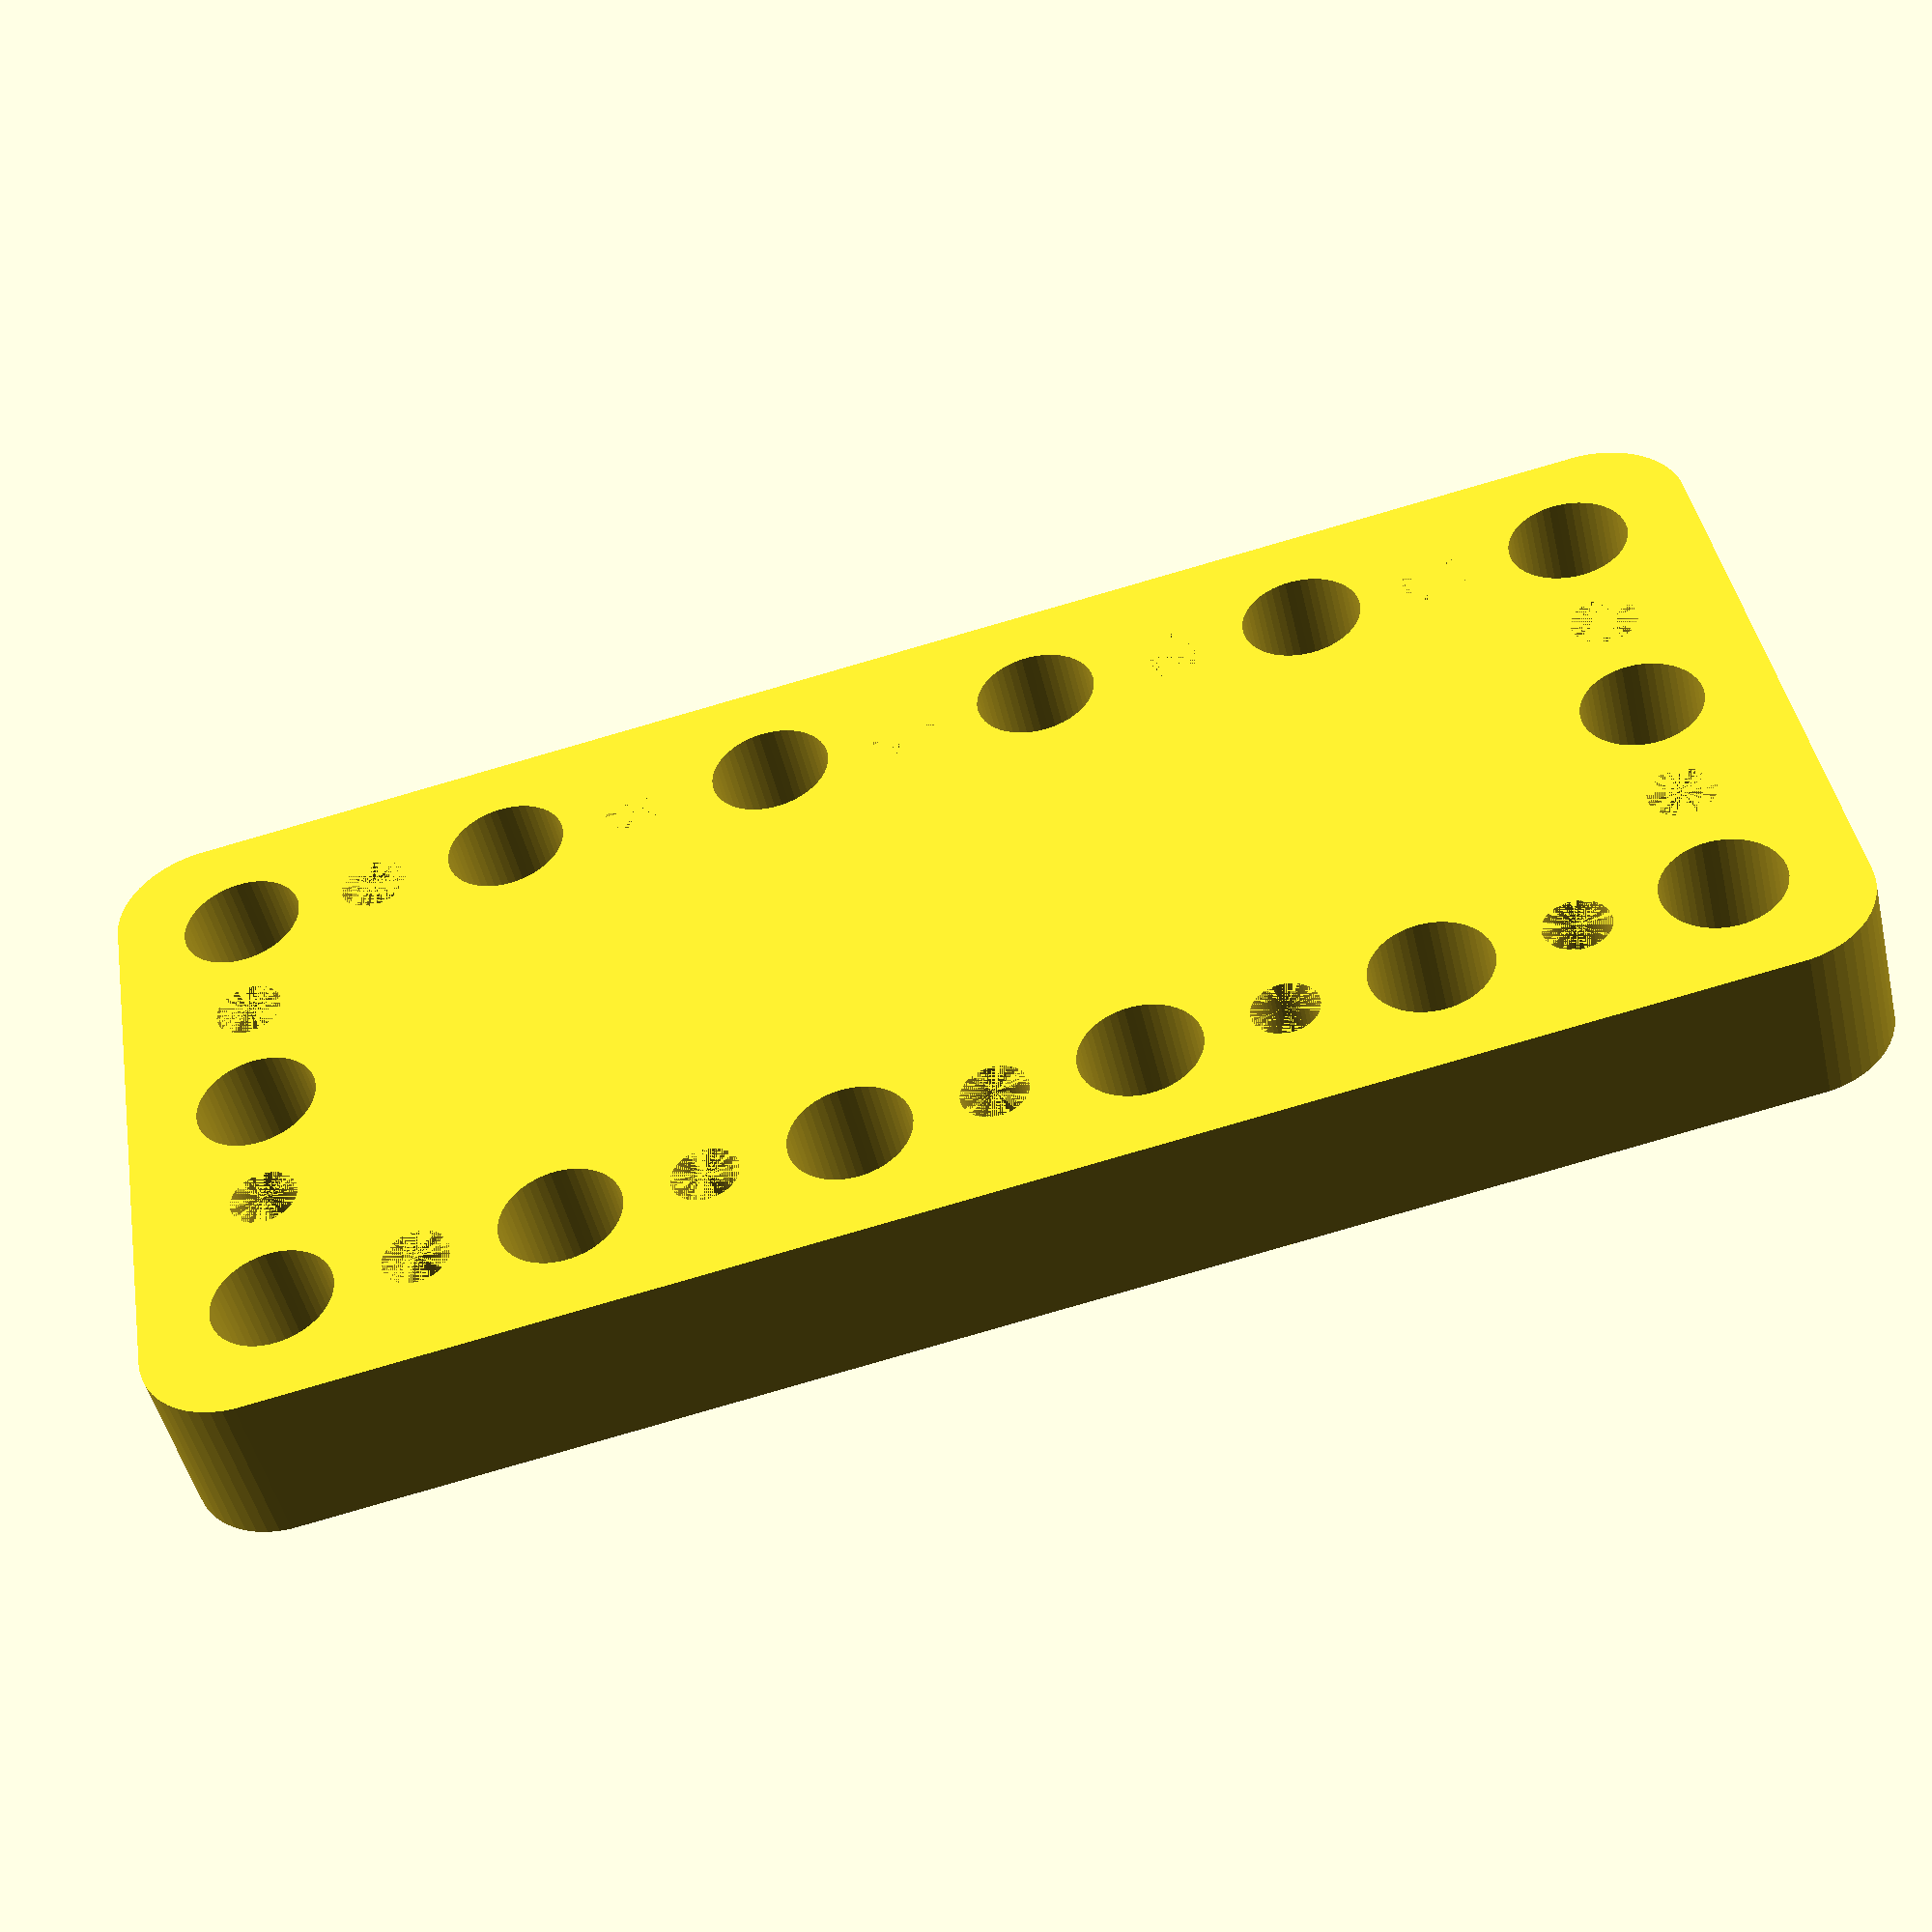
<openscad>
$fn = 50;


difference() {
	union() {
		hull() {
			translate(v = [-39.5000000000, 17.0000000000, 0]) {
				cylinder(h = 9, r = 5);
			}
			translate(v = [39.5000000000, 17.0000000000, 0]) {
				cylinder(h = 9, r = 5);
			}
			translate(v = [-39.5000000000, -17.0000000000, 0]) {
				cylinder(h = 9, r = 5);
			}
			translate(v = [39.5000000000, -17.0000000000, 0]) {
				cylinder(h = 9, r = 5);
			}
		}
	}
	union() {
		translate(v = [-37.5000000000, -15.0000000000, -100.0000000000]) {
			cylinder(h = 200, r = 3.2500000000);
		}
		translate(v = [-37.5000000000, 0.0000000000, -100.0000000000]) {
			cylinder(h = 200, r = 3.2500000000);
		}
		translate(v = [-37.5000000000, 15.0000000000, -100.0000000000]) {
			cylinder(h = 200, r = 3.2500000000);
		}
		translate(v = [-22.5000000000, -15.0000000000, -100.0000000000]) {
			cylinder(h = 200, r = 3.2500000000);
		}
		translate(v = [-22.5000000000, 15.0000000000, -100.0000000000]) {
			cylinder(h = 200, r = 3.2500000000);
		}
		translate(v = [-7.5000000000, -15.0000000000, -100.0000000000]) {
			cylinder(h = 200, r = 3.2500000000);
		}
		translate(v = [-7.5000000000, 15.0000000000, -100.0000000000]) {
			cylinder(h = 200, r = 3.2500000000);
		}
		translate(v = [7.5000000000, -15.0000000000, -100.0000000000]) {
			cylinder(h = 200, r = 3.2500000000);
		}
		translate(v = [7.5000000000, 15.0000000000, -100.0000000000]) {
			cylinder(h = 200, r = 3.2500000000);
		}
		translate(v = [22.5000000000, -15.0000000000, -100.0000000000]) {
			cylinder(h = 200, r = 3.2500000000);
		}
		translate(v = [22.5000000000, 15.0000000000, -100.0000000000]) {
			cylinder(h = 200, r = 3.2500000000);
		}
		translate(v = [37.5000000000, -15.0000000000, -100.0000000000]) {
			cylinder(h = 200, r = 3.2500000000);
		}
		translate(v = [37.5000000000, 0.0000000000, -100.0000000000]) {
			cylinder(h = 200, r = 3.2500000000);
		}
		translate(v = [37.5000000000, 15.0000000000, -100.0000000000]) {
			cylinder(h = 200, r = 3.2500000000);
		}
		translate(v = [-37.5000000000, -15.0000000000, 0]) {
			cylinder(h = 9, r = 1.8000000000);
		}
		translate(v = [-37.5000000000, -7.5000000000, 0]) {
			cylinder(h = 9, r = 1.8000000000);
		}
		translate(v = [-37.5000000000, 0.0000000000, 0]) {
			cylinder(h = 9, r = 1.8000000000);
		}
		translate(v = [-37.5000000000, 7.5000000000, 0]) {
			cylinder(h = 9, r = 1.8000000000);
		}
		translate(v = [-37.5000000000, 15.0000000000, 0]) {
			cylinder(h = 9, r = 1.8000000000);
		}
		translate(v = [-30.0000000000, -15.0000000000, 0]) {
			cylinder(h = 9, r = 1.8000000000);
		}
		translate(v = [-30.0000000000, 15.0000000000, 0]) {
			cylinder(h = 9, r = 1.8000000000);
		}
		translate(v = [-22.5000000000, -15.0000000000, 0]) {
			cylinder(h = 9, r = 1.8000000000);
		}
		translate(v = [-22.5000000000, 15.0000000000, 0]) {
			cylinder(h = 9, r = 1.8000000000);
		}
		translate(v = [-15.0000000000, -15.0000000000, 0]) {
			cylinder(h = 9, r = 1.8000000000);
		}
		translate(v = [-15.0000000000, 15.0000000000, 0]) {
			cylinder(h = 9, r = 1.8000000000);
		}
		translate(v = [-7.5000000000, -15.0000000000, 0]) {
			cylinder(h = 9, r = 1.8000000000);
		}
		translate(v = [-7.5000000000, 15.0000000000, 0]) {
			cylinder(h = 9, r = 1.8000000000);
		}
		translate(v = [0.0000000000, -15.0000000000, 0]) {
			cylinder(h = 9, r = 1.8000000000);
		}
		translate(v = [0.0000000000, 15.0000000000, 0]) {
			cylinder(h = 9, r = 1.8000000000);
		}
		translate(v = [7.5000000000, -15.0000000000, 0]) {
			cylinder(h = 9, r = 1.8000000000);
		}
		translate(v = [7.5000000000, 15.0000000000, 0]) {
			cylinder(h = 9, r = 1.8000000000);
		}
		translate(v = [15.0000000000, -15.0000000000, 0]) {
			cylinder(h = 9, r = 1.8000000000);
		}
		translate(v = [15.0000000000, 15.0000000000, 0]) {
			cylinder(h = 9, r = 1.8000000000);
		}
		translate(v = [22.5000000000, -15.0000000000, 0]) {
			cylinder(h = 9, r = 1.8000000000);
		}
		translate(v = [22.5000000000, 15.0000000000, 0]) {
			cylinder(h = 9, r = 1.8000000000);
		}
		translate(v = [30.0000000000, -15.0000000000, 0]) {
			cylinder(h = 9, r = 1.8000000000);
		}
		translate(v = [30.0000000000, 15.0000000000, 0]) {
			cylinder(h = 9, r = 1.8000000000);
		}
		translate(v = [37.5000000000, -15.0000000000, 0]) {
			cylinder(h = 9, r = 1.8000000000);
		}
		translate(v = [37.5000000000, -7.5000000000, 0]) {
			cylinder(h = 9, r = 1.8000000000);
		}
		translate(v = [37.5000000000, 0.0000000000, 0]) {
			cylinder(h = 9, r = 1.8000000000);
		}
		translate(v = [37.5000000000, 7.5000000000, 0]) {
			cylinder(h = 9, r = 1.8000000000);
		}
		translate(v = [37.5000000000, 15.0000000000, 0]) {
			cylinder(h = 9, r = 1.8000000000);
		}
		translate(v = [-37.5000000000, -15.0000000000, 0]) {
			cylinder(h = 9, r = 1.8000000000);
		}
		translate(v = [-37.5000000000, -7.5000000000, 0]) {
			cylinder(h = 9, r = 1.8000000000);
		}
		translate(v = [-37.5000000000, 0.0000000000, 0]) {
			cylinder(h = 9, r = 1.8000000000);
		}
		translate(v = [-37.5000000000, 7.5000000000, 0]) {
			cylinder(h = 9, r = 1.8000000000);
		}
		translate(v = [-37.5000000000, 15.0000000000, 0]) {
			cylinder(h = 9, r = 1.8000000000);
		}
		translate(v = [-30.0000000000, -15.0000000000, 0]) {
			cylinder(h = 9, r = 1.8000000000);
		}
		translate(v = [-30.0000000000, 15.0000000000, 0]) {
			cylinder(h = 9, r = 1.8000000000);
		}
		translate(v = [-22.5000000000, -15.0000000000, 0]) {
			cylinder(h = 9, r = 1.8000000000);
		}
		translate(v = [-22.5000000000, 15.0000000000, 0]) {
			cylinder(h = 9, r = 1.8000000000);
		}
		translate(v = [-15.0000000000, -15.0000000000, 0]) {
			cylinder(h = 9, r = 1.8000000000);
		}
		translate(v = [-15.0000000000, 15.0000000000, 0]) {
			cylinder(h = 9, r = 1.8000000000);
		}
		translate(v = [-7.5000000000, -15.0000000000, 0]) {
			cylinder(h = 9, r = 1.8000000000);
		}
		translate(v = [-7.5000000000, 15.0000000000, 0]) {
			cylinder(h = 9, r = 1.8000000000);
		}
		translate(v = [0.0000000000, -15.0000000000, 0]) {
			cylinder(h = 9, r = 1.8000000000);
		}
		translate(v = [0.0000000000, 15.0000000000, 0]) {
			cylinder(h = 9, r = 1.8000000000);
		}
		translate(v = [7.5000000000, -15.0000000000, 0]) {
			cylinder(h = 9, r = 1.8000000000);
		}
		translate(v = [7.5000000000, 15.0000000000, 0]) {
			cylinder(h = 9, r = 1.8000000000);
		}
		translate(v = [15.0000000000, -15.0000000000, 0]) {
			cylinder(h = 9, r = 1.8000000000);
		}
		translate(v = [15.0000000000, 15.0000000000, 0]) {
			cylinder(h = 9, r = 1.8000000000);
		}
		translate(v = [22.5000000000, -15.0000000000, 0]) {
			cylinder(h = 9, r = 1.8000000000);
		}
		translate(v = [22.5000000000, 15.0000000000, 0]) {
			cylinder(h = 9, r = 1.8000000000);
		}
		translate(v = [30.0000000000, -15.0000000000, 0]) {
			cylinder(h = 9, r = 1.8000000000);
		}
		translate(v = [30.0000000000, 15.0000000000, 0]) {
			cylinder(h = 9, r = 1.8000000000);
		}
		translate(v = [37.5000000000, -15.0000000000, 0]) {
			cylinder(h = 9, r = 1.8000000000);
		}
		translate(v = [37.5000000000, -7.5000000000, 0]) {
			cylinder(h = 9, r = 1.8000000000);
		}
		translate(v = [37.5000000000, 0.0000000000, 0]) {
			cylinder(h = 9, r = 1.8000000000);
		}
		translate(v = [37.5000000000, 7.5000000000, 0]) {
			cylinder(h = 9, r = 1.8000000000);
		}
		translate(v = [37.5000000000, 15.0000000000, 0]) {
			cylinder(h = 9, r = 1.8000000000);
		}
		translate(v = [-37.5000000000, -15.0000000000, 0]) {
			cylinder(h = 9, r = 1.8000000000);
		}
		translate(v = [-37.5000000000, -7.5000000000, 0]) {
			cylinder(h = 9, r = 1.8000000000);
		}
		translate(v = [-37.5000000000, 0.0000000000, 0]) {
			cylinder(h = 9, r = 1.8000000000);
		}
		translate(v = [-37.5000000000, 7.5000000000, 0]) {
			cylinder(h = 9, r = 1.8000000000);
		}
		translate(v = [-37.5000000000, 15.0000000000, 0]) {
			cylinder(h = 9, r = 1.8000000000);
		}
		translate(v = [-30.0000000000, -15.0000000000, 0]) {
			cylinder(h = 9, r = 1.8000000000);
		}
		translate(v = [-30.0000000000, 15.0000000000, 0]) {
			cylinder(h = 9, r = 1.8000000000);
		}
		translate(v = [-22.5000000000, -15.0000000000, 0]) {
			cylinder(h = 9, r = 1.8000000000);
		}
		translate(v = [-22.5000000000, 15.0000000000, 0]) {
			cylinder(h = 9, r = 1.8000000000);
		}
		translate(v = [-15.0000000000, -15.0000000000, 0]) {
			cylinder(h = 9, r = 1.8000000000);
		}
		translate(v = [-15.0000000000, 15.0000000000, 0]) {
			cylinder(h = 9, r = 1.8000000000);
		}
		translate(v = [-7.5000000000, -15.0000000000, 0]) {
			cylinder(h = 9, r = 1.8000000000);
		}
		translate(v = [-7.5000000000, 15.0000000000, 0]) {
			cylinder(h = 9, r = 1.8000000000);
		}
		translate(v = [0.0000000000, -15.0000000000, 0]) {
			cylinder(h = 9, r = 1.8000000000);
		}
		translate(v = [0.0000000000, 15.0000000000, 0]) {
			cylinder(h = 9, r = 1.8000000000);
		}
		translate(v = [7.5000000000, -15.0000000000, 0]) {
			cylinder(h = 9, r = 1.8000000000);
		}
		translate(v = [7.5000000000, 15.0000000000, 0]) {
			cylinder(h = 9, r = 1.8000000000);
		}
		translate(v = [15.0000000000, -15.0000000000, 0]) {
			cylinder(h = 9, r = 1.8000000000);
		}
		translate(v = [15.0000000000, 15.0000000000, 0]) {
			cylinder(h = 9, r = 1.8000000000);
		}
		translate(v = [22.5000000000, -15.0000000000, 0]) {
			cylinder(h = 9, r = 1.8000000000);
		}
		translate(v = [22.5000000000, 15.0000000000, 0]) {
			cylinder(h = 9, r = 1.8000000000);
		}
		translate(v = [30.0000000000, -15.0000000000, 0]) {
			cylinder(h = 9, r = 1.8000000000);
		}
		translate(v = [30.0000000000, 15.0000000000, 0]) {
			cylinder(h = 9, r = 1.8000000000);
		}
		translate(v = [37.5000000000, -15.0000000000, 0]) {
			cylinder(h = 9, r = 1.8000000000);
		}
		translate(v = [37.5000000000, -7.5000000000, 0]) {
			cylinder(h = 9, r = 1.8000000000);
		}
		translate(v = [37.5000000000, 0.0000000000, 0]) {
			cylinder(h = 9, r = 1.8000000000);
		}
		translate(v = [37.5000000000, 7.5000000000, 0]) {
			cylinder(h = 9, r = 1.8000000000);
		}
		translate(v = [37.5000000000, 15.0000000000, 0]) {
			cylinder(h = 9, r = 1.8000000000);
		}
	}
}
</openscad>
<views>
elev=48.0 azim=350.4 roll=12.9 proj=p view=wireframe
</views>
